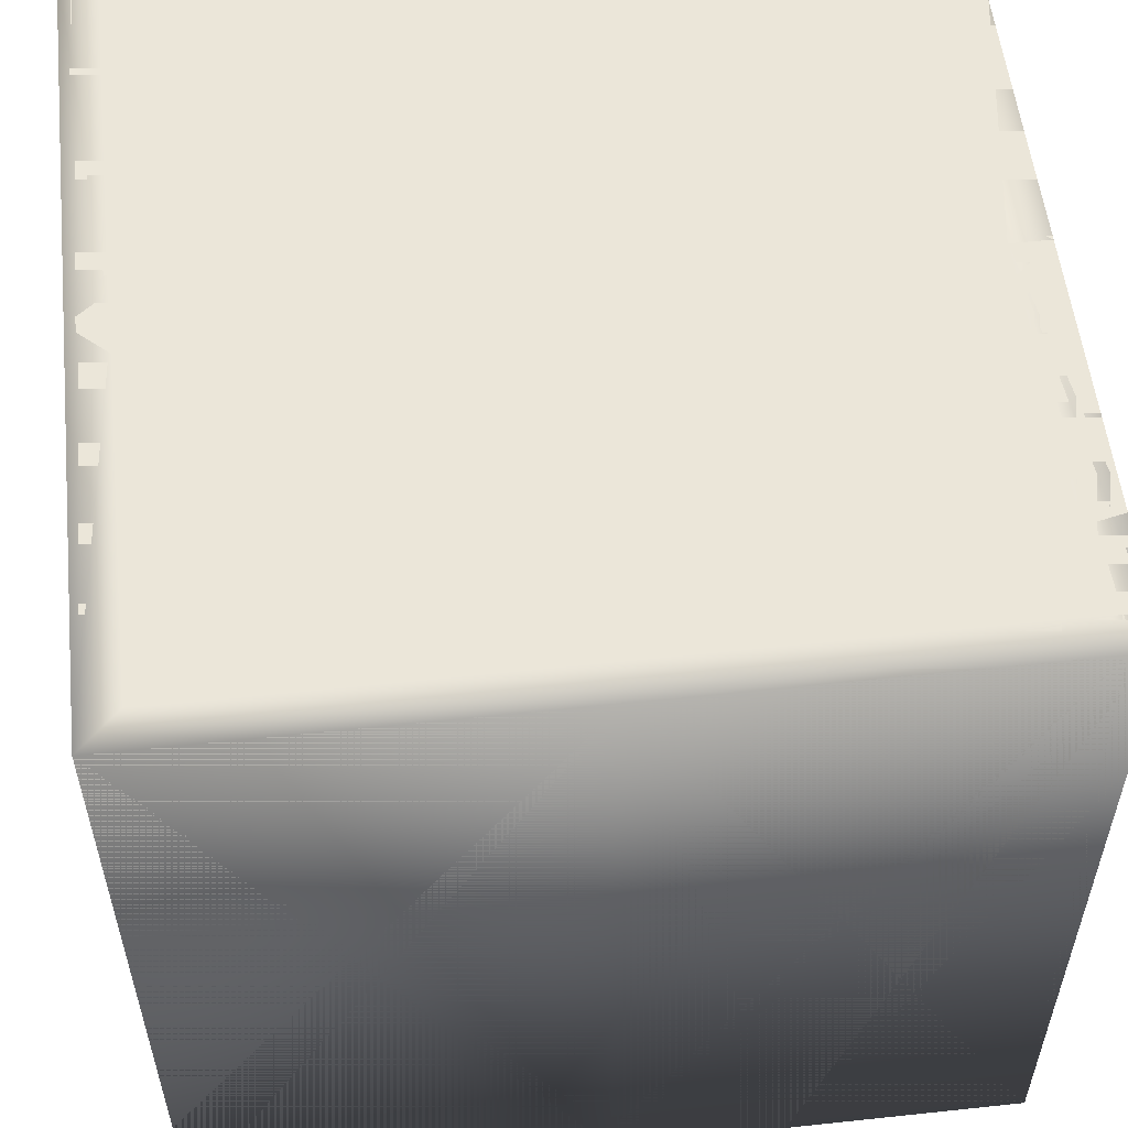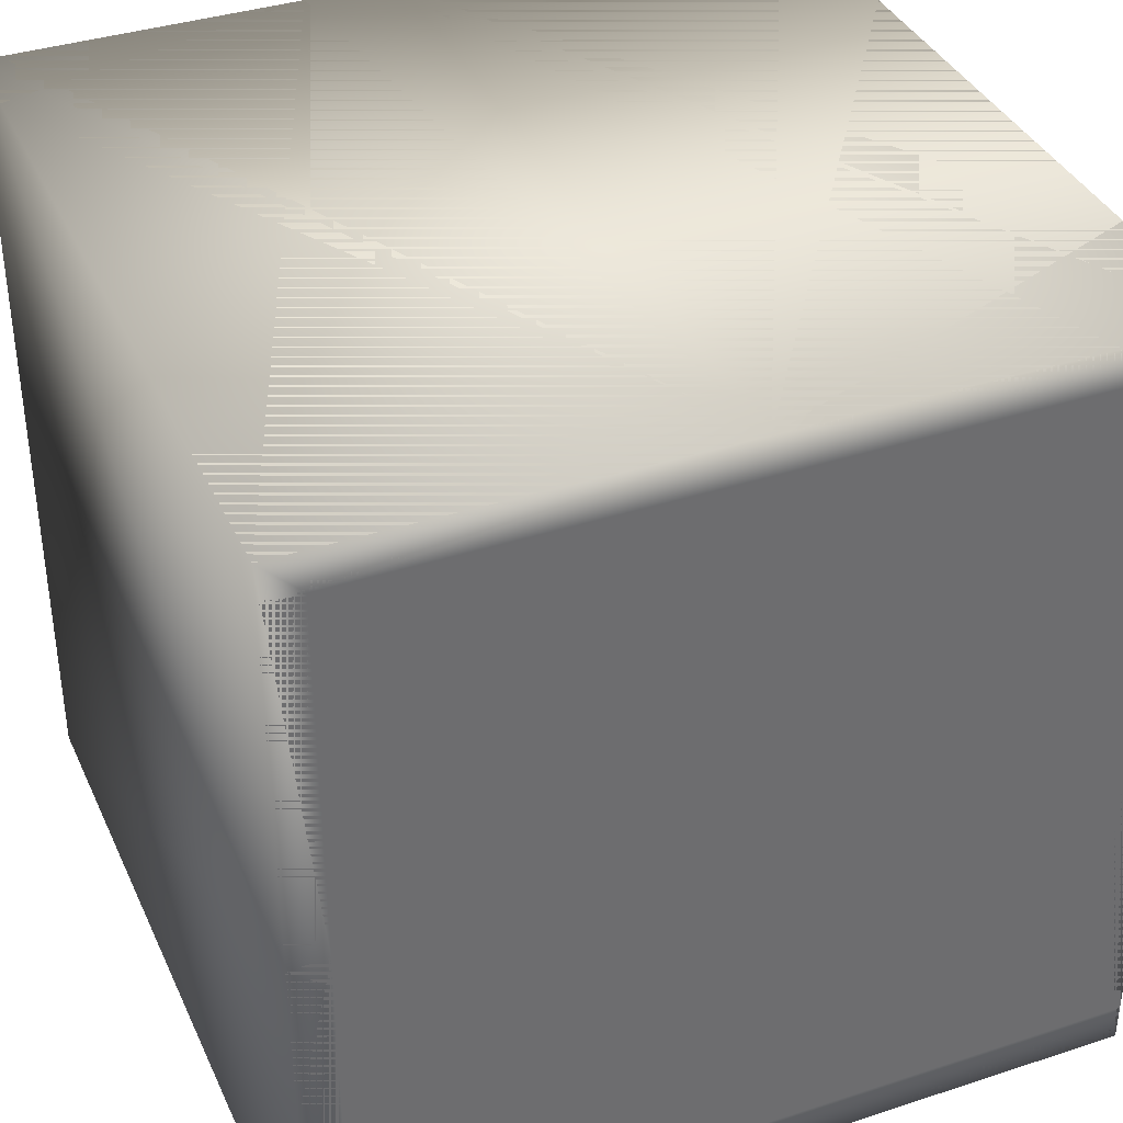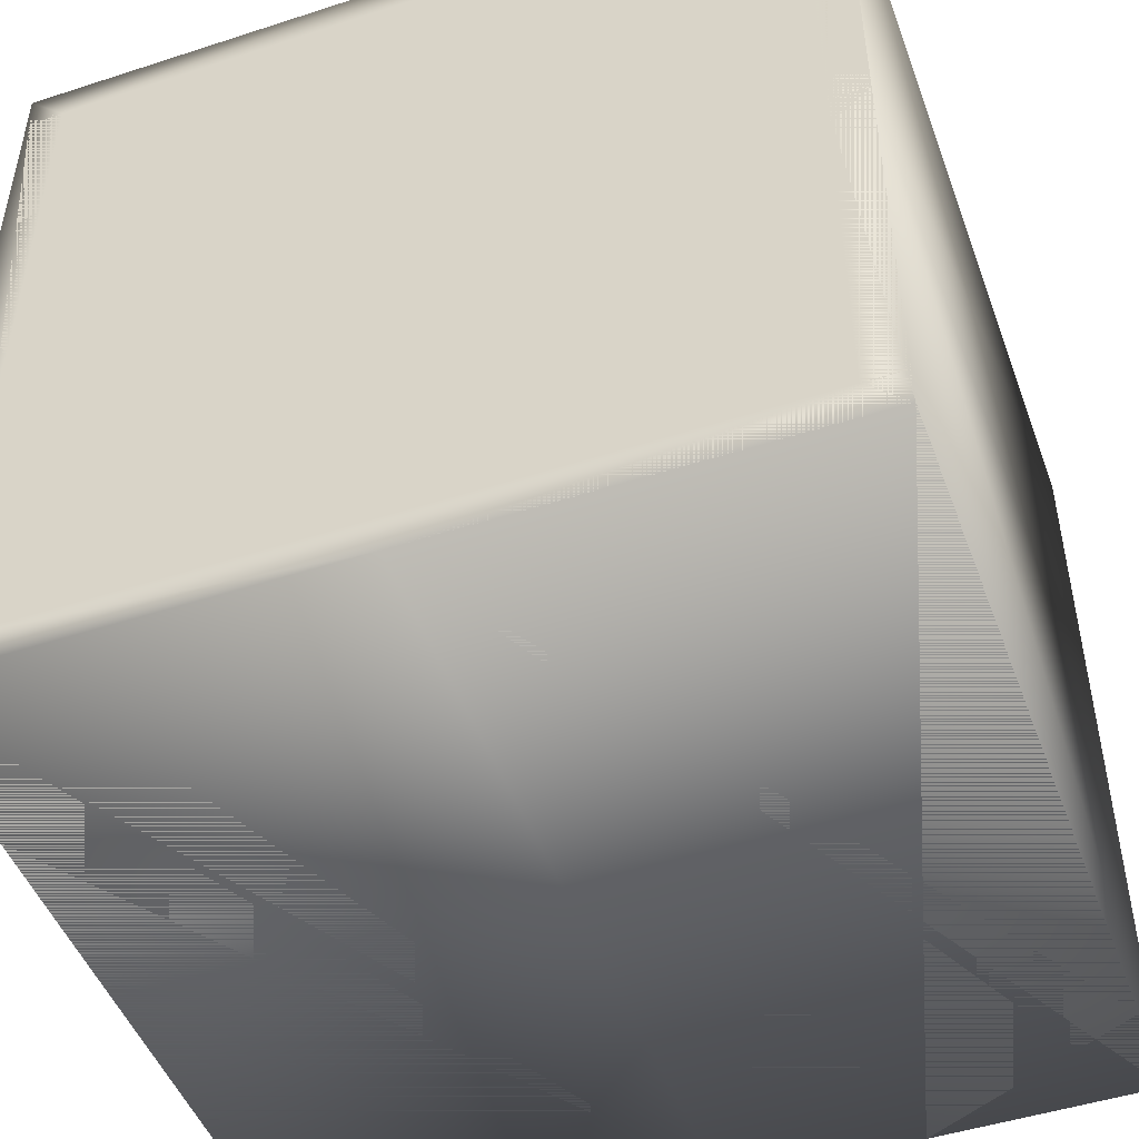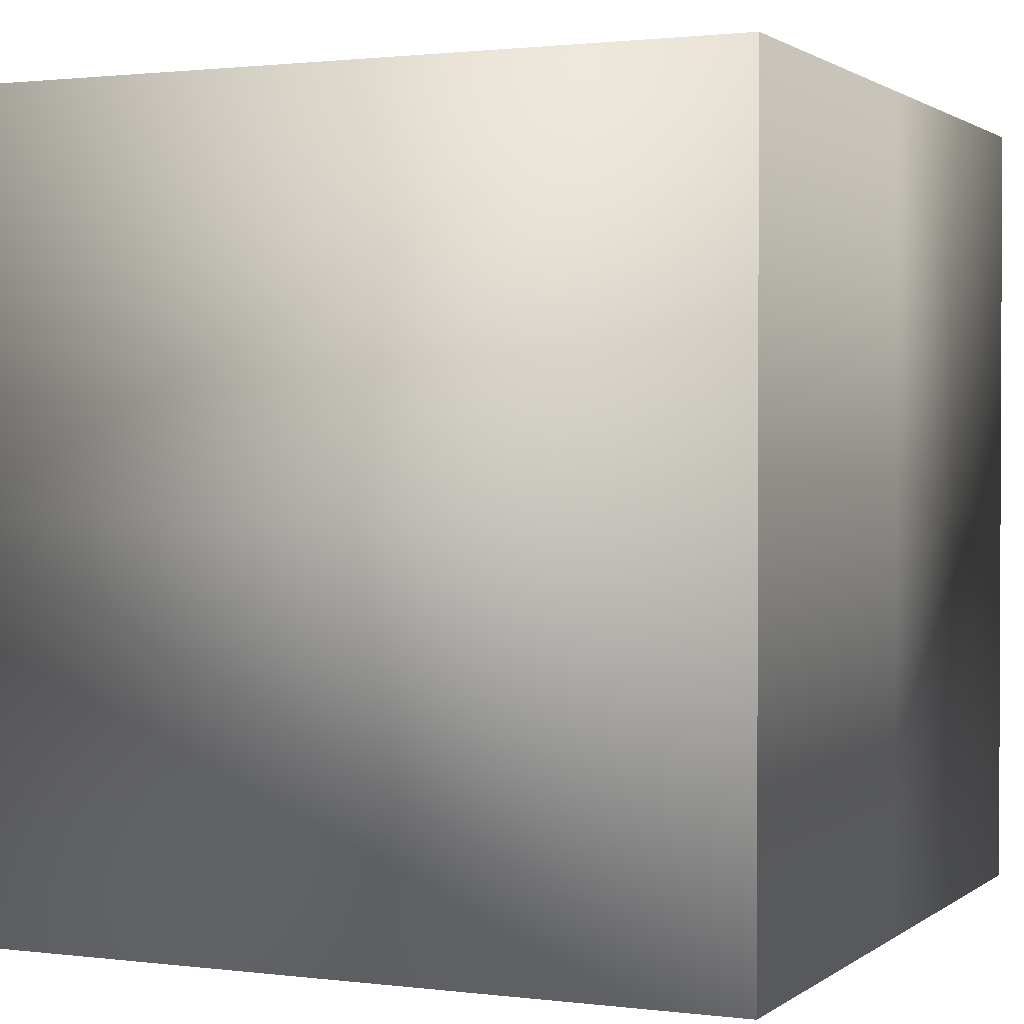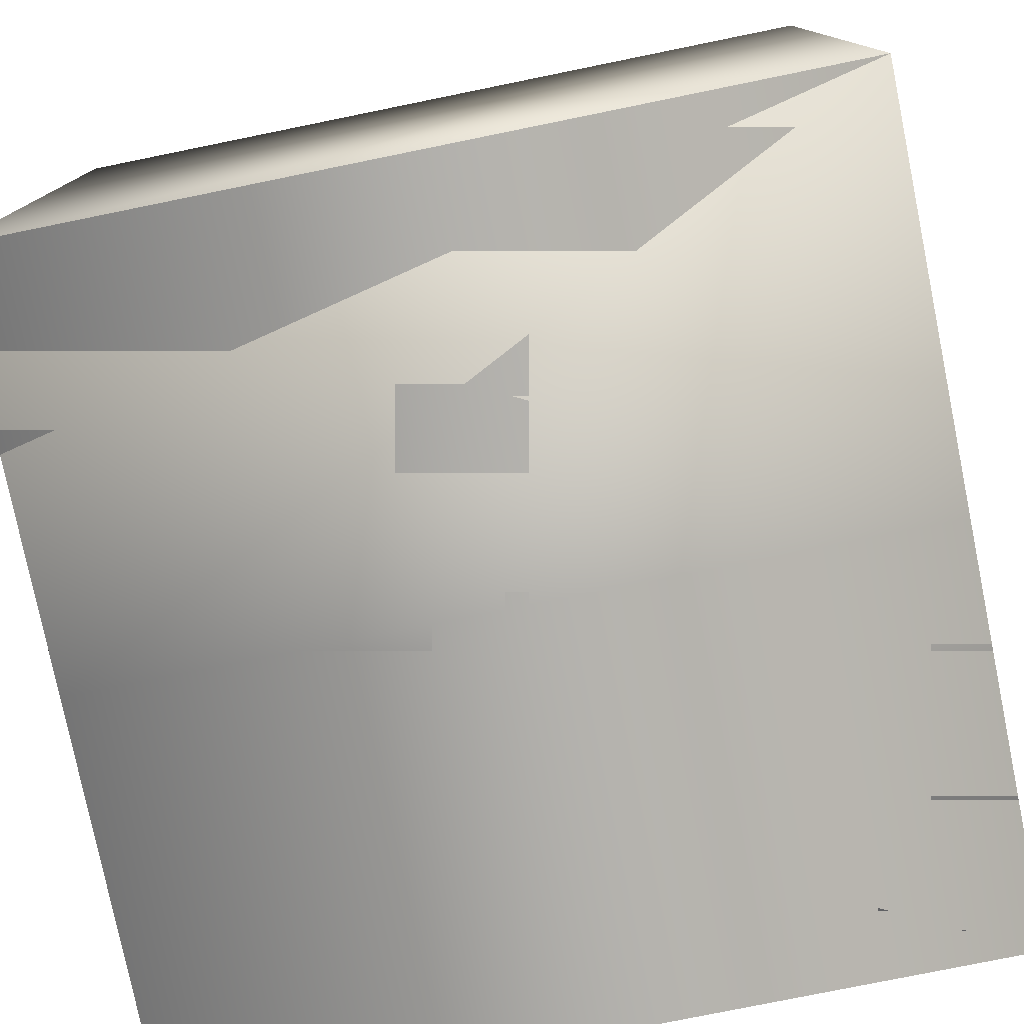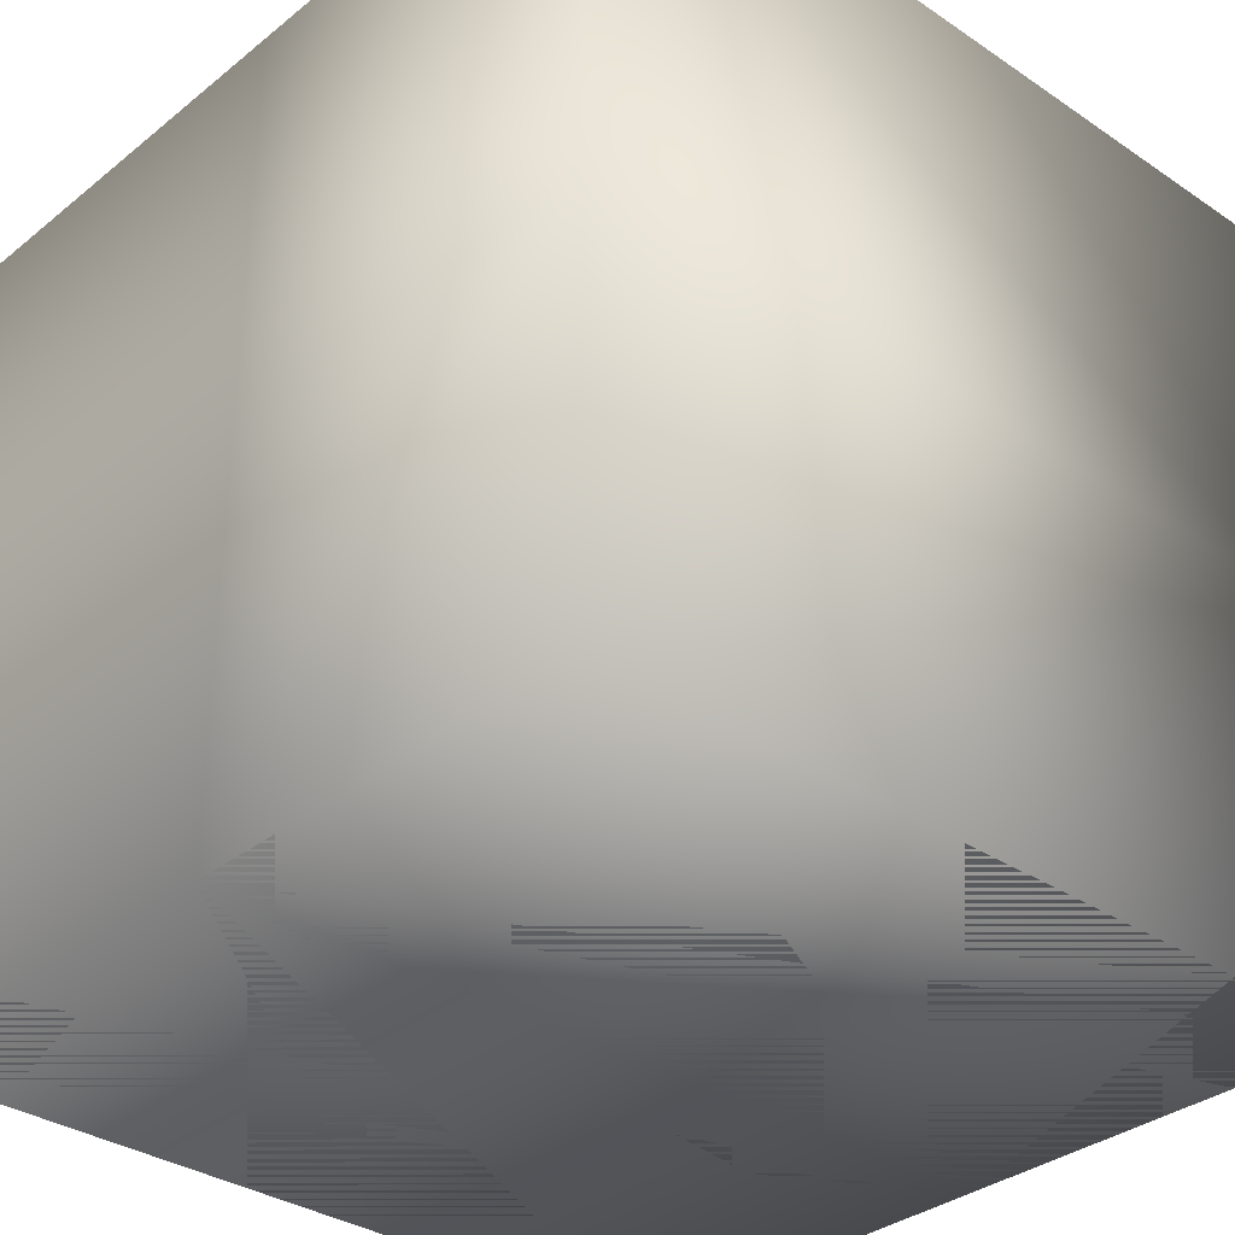
<metadata>
{"format":"obj","ext":"obj","renderer":"f3d","projection":"perspective","resolution":1024,"background":"white","views":[{"elev":55.5,"azim":173.6,"up":"+Y"},{"elev":37.5,"azim":157.3,"up":"+Z"},{"elev":-48.2,"azim":-160.0,"up":"+Z"},{"elev":1.4,"azim":-65.6,"up":"+Z"},{"elev":-78.0,"azim":101.5,"up":"+Z"},{"elev":-33.5,"azim":47.4,"up":"+Z"}]}
</metadata>
<code>
v  0 0 -50
v  50 0 -50
v  50 0 -0
v  0 0 -0
v  50 100 -4.738
v  50 100 -50
v  4.738 100 -50
v  4.738 100 -4.738
v  50 100 -0
v  0 100 -0
v  0 100 -50
v  0 0 -100
v  50 0 -100
v  50 100 -95.26
v  4.738 100 -95.26
v  0 100 -100
v  50 100 -100
v  100 0 -50
v  100 0 -0
v  50 0 -0
v  50 0 -50
v  50 100 -4.738
v  95.26 100 -4.738
v  95.26 100 -50
v  50 100 -50
v  100 100 -0
v  50 100 -0
v  100 100 -50
v  50 0 -100
v  100 0 -100
v  50 100 -95.26
v  95.26 100 -95.26
v  100 100 -100
v  50 100 -100
g base0
f 1 2 3
f 3 4 1
f 5 6 7
f 7 8 5
f 4 3 9
f 9 10 4
f 4 10 11
f 11 1 4
f 8 10 9
f 9 5 8
f 7 11 10
f 10 8 7
f 1 12 13
f 13 2 1
f 14 15 7
f 7 6 14
f 16 17 13
f 13 12 16
f 11 16 12
f 12 1 11
f 15 14 17
f 17 16 15
f 7 15 16
f 16 11 7
f 18 19 20
f 20 21 18
f 22 23 24
f 24 25 22
f 19 26 27
f 27 20 19
f 19 18 28
f 28 26 19
f 23 22 27
f 27 26 23
f 24 23 26
f 26 28 24
f 18 21 29
f 29 30 18
f 31 25 24
f 24 32 31
f 33 30 29
f 29 34 33
f 28 18 30
f 30 33 28
f 32 33 34
f 34 31 32
f 24 28 33
f 33 32 24
v  0 -0 -50
v  50 -0 -50
v  50 0 -0
v  0 0 -0
v  50 100 -4.738
v  50 100 -50
v  -0 100 -50
v  -0 100 -4.738
v  0 100 -0
v  50 100 -0
v  0 -0 -100
v  50 -0 -100
v  50 100 -95.26
v  -0 100 -95.26
v  0 100 -100
v  50 100 -100
v  100 -0 -50
v  100 0 -0
v  100 100 -4.738
v  100 100 -50
v  100 100 -0
v  100 -0 -100
v  100 100 -95.26
v  100 100 -100
g base2
f 35 36 37
f 37 38 35
f 39 40 41
f 41 42 39
f 43 38 37
f 37 44 43
f 42 43 44
f 44 39 42
f 35 45 46
f 46 36 35
f 47 48 41
f 41 40 47
f 45 49 50
f 50 46 45
f 48 47 50
f 50 49 48
f 51 52 37
f 37 36 51
f 39 53 54
f 54 40 39
f 55 44 37
f 37 52 55
f 53 39 44
f 44 55 53
f 51 36 46
f 46 56 51
f 47 40 54
f 54 57 47
f 56 46 50
f 50 58 56
f 57 58 50
f 50 47 57
v  100 -0 -50
v  100 -0 -0
v  50 -0 -0
v  50 -0 -50
v  50 100 -4.738
v  95.26 100 -4.738
v  95.26 100 -50
v  50 100 -50
v  100 100 -0
v  50 100 -0
v  100 100 -50
v  0 -0 -50
v  0 -0 -0
v  -0 100 -50
v  -0 100 -4.738
v  0 100 -0
v  50 -0 -100
v  100 -0 -100
v  50 100 -95.26
v  95.26 100 -95.26
v  100 100 -100
v  50 100 -100
v  0 -0 -100
v  -0 100 -95.26
v  0 100 -100
g base1
f 59 60 61
f 61 62 59
f 63 64 65
f 65 66 63
f 60 67 68
f 68 61 60
f 60 59 69
f 69 67 60
f 64 63 68
f 68 67 64
f 65 64 67
f 67 69 65
f 70 62 61
f 61 71 70
f 63 66 72
f 72 73 63
f 74 71 61
f 61 68 74
f 73 74 68
f 68 63 73
f 59 62 75
f 75 76 59
f 77 66 65
f 65 78 77
f 79 76 75
f 75 80 79
f 69 59 76
f 76 79 69
f 78 79 80
f 80 77 78
f 65 69 79
f 79 78 65
f 70 81 75
f 75 62 70
f 77 82 72
f 72 66 77
f 81 83 80
f 80 75 81
f 82 77 80
f 80 83 82

</code>
